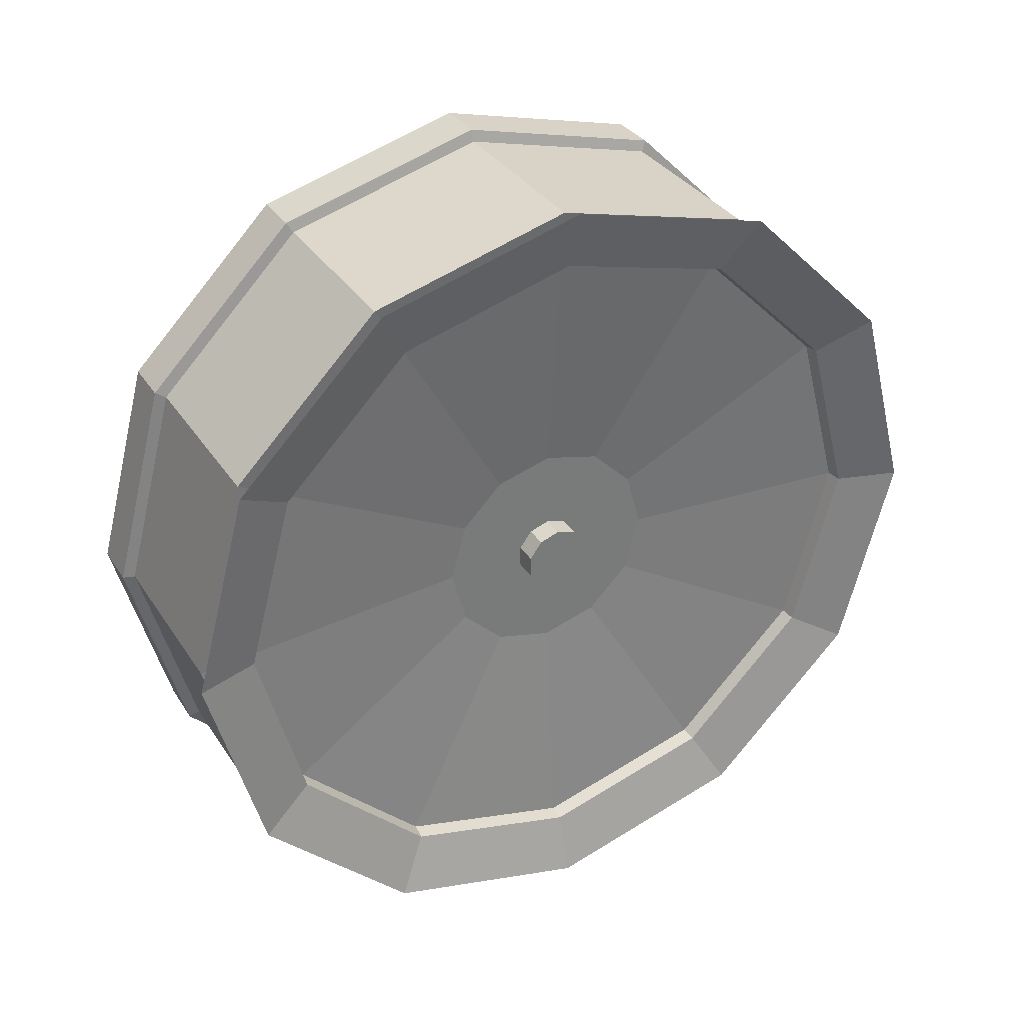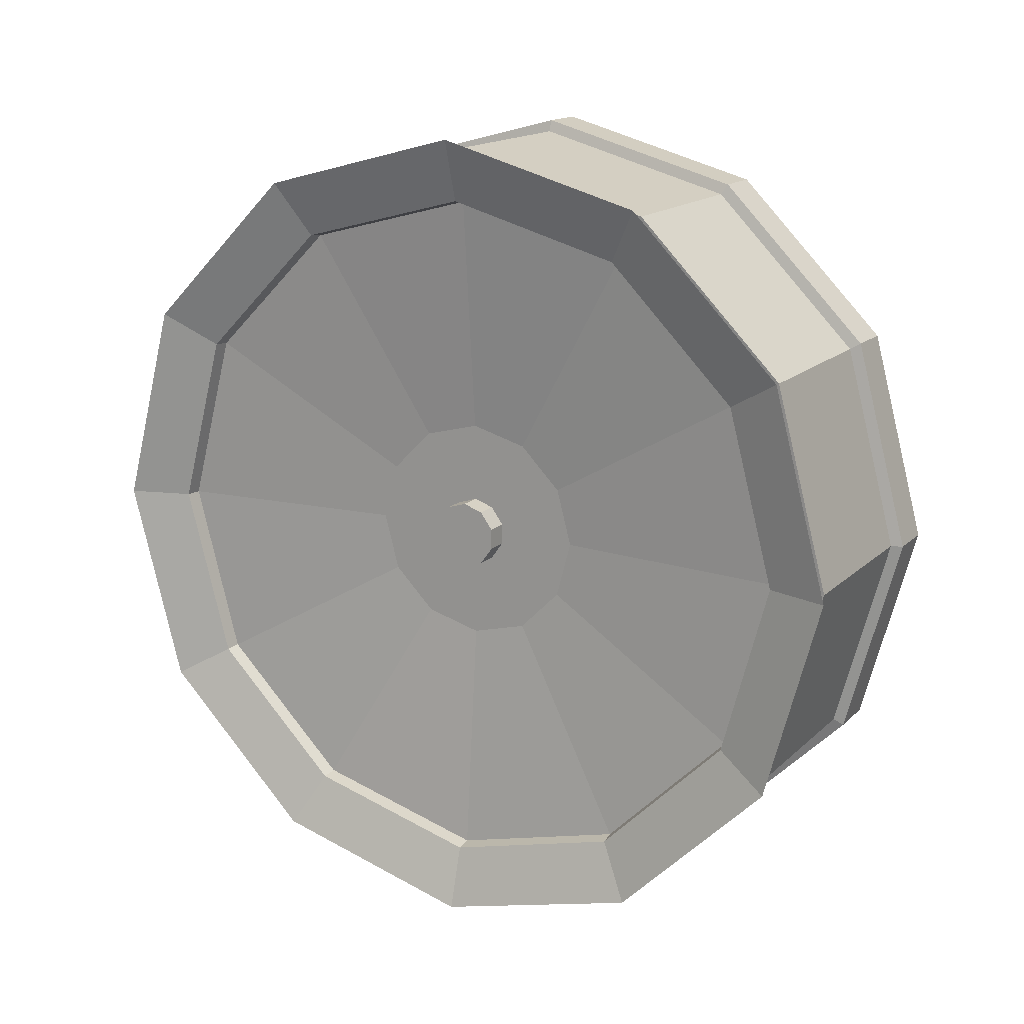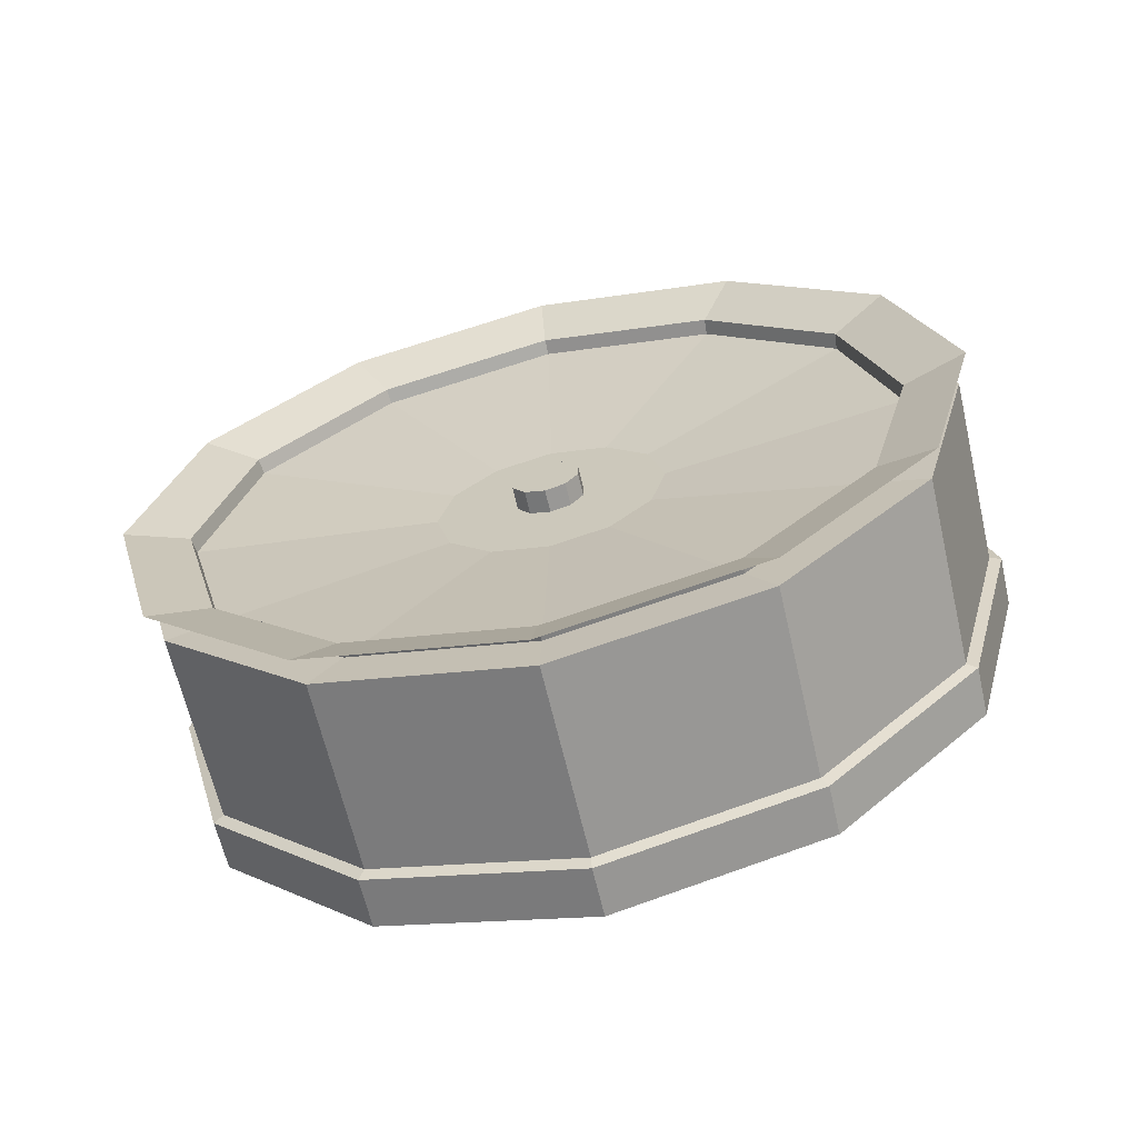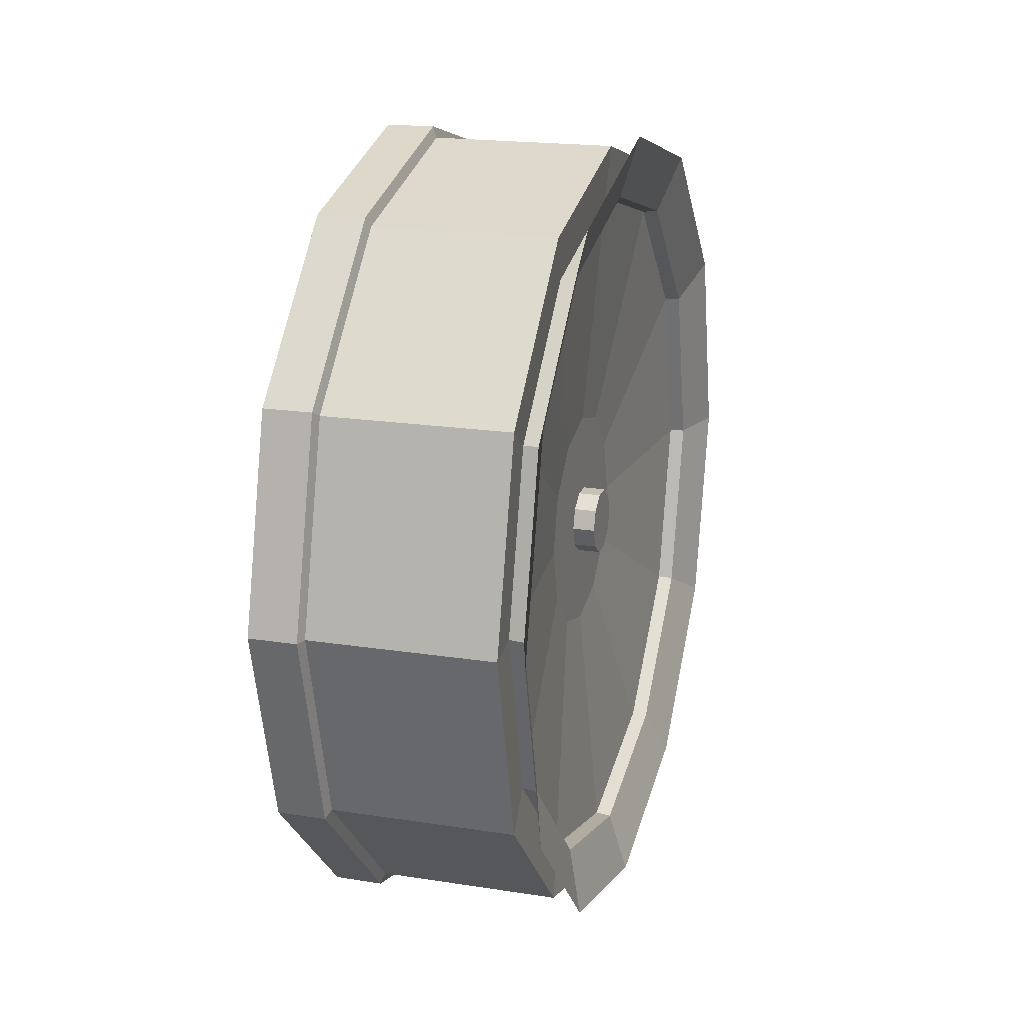
<metadata>
{"format":"obj","ext":"obj","renderer":"f3d","projection":"perspective","resolution":1024,"background":"white","views":[{"elev":33.8,"azim":-118.5,"up":"+Z"},{"elev":16.0,"azim":-60.5,"up":"+Z"},{"elev":-65.0,"azim":-76.9,"up":"+Z"},{"elev":19.1,"azim":-163.6,"up":"+Y"}]}
</metadata>
<code>
o cylinder
v -0.2109 -0.1699 0.2942
v -0.2109 -0 0.3397
v -0.1797 -0 0
v -0.03906 -0.1699 0.2942
v -0.03906 -0 0.3397
v -0.1484 -0 0
v -0.2109 -0.2942 0.1699
v -0.03906 -0.2942 0.1699
v -0.2109 -0.3397 -0
v -0.03906 -0.3397 -0
v -0.2109 -0.2942 -0.1699
v -0.03906 -0.2942 -0.1699
v -0.2109 -0.1699 -0.2942
v -0.03906 -0.1699 -0.2942
v -0.2109 0 -0.3397
v -0.03906 0 -0.3397
v -0.2109 0.1699 -0.2942
v -0.03906 0.1699 -0.2942
v -0.2109 0.2942 -0.1699
v -0.03906 0.2942 -0.1699
v -0.2109 0.3397 0
v -0.03906 0.3397 0
v -0.2109 0.2942 0.1699
v -0.03906 0.2942 0.1699
v -0.2109 0.1699 0.2942
v -0.03906 0.1699 0.2942
f 1 2 3
f 2 1 4 5
f 5 4 6
f 7 1 3
f 1 7 8 4
f 4 8 6
f 9 7 3
f 7 9 10 8
f 8 10 6
f 11 9 3
f 9 11 12 10
f 10 12 6
f 13 11 3
f 11 13 14 12
f 12 14 6
f 15 13 3
f 13 15 16 14
f 14 16 6
f 17 15 3
f 15 17 18 16
f 16 18 6
f 19 17 3
f 17 19 20 18
f 18 20 6
f 21 19 3
f 19 21 22 20
f 20 22 6
f 23 21 3
f 21 23 24 22
f 22 24 6
f 25 23 3
f 23 25 26 24
f 24 26 6
f 2 25 3
f 25 2 5 26
f 26 5 6
o cuboid
v -0.04688 0.3125 -0.03125
v -0.04688 0.3125 0.03125
v -0.04688 0.2812 0.03125
v -0.04688 0.2812 -0.03125
v -0.09375 0.2812 0.03125
v -0.09375 0.3125 0.03125
v -0.09375 0.3125 -0.03125
v -0.09375 0.2812 -0.03125
v -0.04688 -0.2275 0.1653
v -0.04688 0.2812 0
v -0.04688 0.3125 0.03125
v -0.04688 -0.2344 0.209
v -0.09375 0.3125 0.03125
v -0.09375 0.2812 0
v -0.09375 -0.2275 0.1653
v -0.09375 -0.2344 0.209
v -0.04688 0.06685 -0.3069
v -0.04688 0.1263 -0.2875
v -0.04688 0.1166 -0.2578
v -0.04688 0.05719 -0.2771
v -0.09375 0.1166 -0.2578
v -0.09375 0.1263 -0.2875
v -0.09375 0.06685 -0.3069
v -0.09375 0.05719 -0.2771
v -0.04688 -0.2712 -0.1584
v -0.04688 -0.2344 -0.209
v -0.04688 -0.2092 -0.1906
v -0.04688 -0.2459 -0.14
v -0.09375 -0.2092 -0.1906
v -0.09375 -0.2344 -0.209
v -0.09375 -0.2712 -0.1584
v -0.09375 -0.2459 -0.14
v -0.04688 -0.2344 0.209
v -0.04688 -0.2712 0.1584
v -0.04688 -0.2459 0.14
v -0.04688 -0.2092 0.1906
v -0.09375 -0.2459 0.14
v -0.09375 -0.2712 0.1584
v -0.09375 -0.2344 0.209
v -0.09375 -0.2092 0.1906
v -0.04688 0.1263 0.2875
v -0.04688 0.06685 0.3069
v -0.04688 0.05719 0.2771
v -0.04688 0.1166 0.2578
v -0.09375 0.05719 0.2771
v -0.09375 0.06685 0.3069
v -0.09375 0.1263 0.2875
v -0.09375 0.1166 0.2578
v -0.04688 0.1263 -0.2875
v -0.04688 0.08691 -0.2675
v -0.09375 0.08691 -0.2675
v -0.09375 0.1263 -0.2875
v -0.09375 0.08691 0.2675
v -0.04688 0.08691 0.2675
v -0.04688 0.1263 0.2875
v -0.09375 0.1263 0.2875
v -0.04688 -0.2712 0.1584
v -0.04688 -0.2275 0.1653
v -0.09375 -0.2275 0.1653
v -0.09375 -0.2712 0.1584
v -0.09375 0.08691 -0.2675
v -0.04688 0.08691 -0.2675
v -0.04688 0.06685 -0.3069
v -0.09375 0.06685 -0.3069
v -0.09375 -0.2275 -0.1653
v -0.04688 -0.2275 -0.1653
v -0.04688 -0.2712 -0.1584
v -0.09375 -0.2712 -0.1584
v -0.04688 0.06685 0.3069
v -0.04688 0.08691 0.2675
v -0.09375 0.08691 0.2675
v -0.09375 0.06685 0.3069
v -0.04688 0.3125 -0.03125
v -0.04688 0.2812 0
v -0.04688 -0.2275 -0.1653
v -0.04688 -0.2344 -0.209
v -0.09375 -0.2275 -0.1653
v -0.09375 0.2812 0
v -0.09375 0.3125 -0.03125
v -0.09375 -0.2344 -0.209
f 27 28 29 30
f 31 32 33 34
f 32 28 27 33
f 30 29 31 34
f 29 28 32 31
f 33 27 30 34
f 35 36 37 38
f 39 40 41 42
f 37 36 40 39
f 41 35 38 42
f 40 36 35 41
f 38 37 39 42
f 43 44 45 46
f 47 48 49 50
f 48 44 43 49
f 46 45 47 50
f 45 44 48 47
f 49 43 46 50
f 51 52 53 54
f 55 56 57 58
f 56 52 51 57
f 54 53 55 58
f 53 52 56 55
f 57 51 54 58
f 59 60 61 62
f 63 64 65 66
f 64 60 59 65
f 62 61 63 66
f 61 60 64 63
f 65 59 62 66
f 67 68 69 70
f 71 72 73 74
f 72 68 67 73
f 70 69 71 74
f 69 68 72 71
f 73 67 70 74
f 75 76 77 78
f 79 80 81 82
f 77 79 82 78
f 80 76 75 81
f 78 82 81 75
f 79 77 76 80
f 83 84 85 86
f 87 88 89 90
f 85 87 90 86
f 87 85 84 88
f 86 90 89 83
f 88 84 83 89
f 91 92 93 94
f 95 96 97 98
f 98 97 91 94
f 92 91 97 96
f 95 98 94 93
f 93 92 96 95
f 99 100 101 102
f 103 104 105 106
f 104 100 99 105
f 102 101 103 106
f 101 100 104 103
f 105 99 102 106
o obj1_selection
v -0.2359 0.3023 0.1745
v -0.2359 0.3491 0
v -0.2197 0.2963 0
v -0.2197 0.2566 0.1481
v -0.1847 0.2525 0.1458
v -0.1847 0.2915 0
v -0.009449 0.3491 0
v -0.009449 0.3023 0.1745
v -0.02712 0.2528 0.1459
v -0.02712 0.2919 0
v -0.2359 0.1745 0.3023
v -0.2197 0.1481 0.2566
v -0.1882 0.1458 0.2525
v -0.009449 0.1745 0.3023
v -0.02712 0.1459 0.2528
v -0.2359 -0 0.3491
v -0.2197 -0 0.2963
v -0.1882 -0 0.2915
v -0.009449 -0 0.3491
v -0.02712 -0 0.2919
v -0.2359 -0.1745 0.3023
v -0.2197 -0.1481 0.2566
v -0.1882 -0.1458 0.2525
v -0.009449 -0.1745 0.3023
v -0.02712 -0.1459 0.2528
v -0.2359 -0.3023 0.1745
v -0.2197 -0.2566 0.1481
v -0.1847 -0.2525 0.1458
v -0.009449 -0.3023 0.1745
v -0.02712 -0.2528 0.1459
v -0.2359 -0.3491 -0
v -0.2197 -0.2963 -0
v -0.1847 -0.2915 -0
v -0.009449 -0.3491 -0
v -0.02712 -0.2919 -0
v -0.2359 -0.3023 -0.1745
v -0.2197 -0.2566 -0.1481
v -0.1847 -0.2525 -0.1458
v -0.009449 -0.3023 -0.1745
v -0.02712 -0.2528 -0.1459
v -0.2359 -0.1745 -0.3023
v -0.2197 -0.1481 -0.2566
v -0.1882 -0.1458 -0.2525
v -0.009449 -0.1745 -0.3023
v -0.02712 -0.1459 -0.2528
v -0.2359 0 -0.3491
v -0.2197 0 -0.2963
v -0.1882 0 -0.2915
v -0.009449 0 -0.3491
v -0.02712 0 -0.2919
v -0.2359 0.1745 -0.3023
v -0.2197 0.1481 -0.2566
v -0.1882 0.1458 -0.2525
v -0.009449 0.1745 -0.3023
v -0.02712 0.1459 -0.2528
v -0.2359 0.3023 -0.1745
v -0.2197 0.2566 -0.1481
v -0.1847 0.2525 -0.1458
v -0.009449 0.3023 -0.1745
v -0.02712 0.2528 -0.1459
v -0.009449 0.3023 0.1745
v -0.009449 0.3491 0
v -0.05091 0.3494 0
v -0.05091 0.3026 0.1747
v -0.02712 0.2919 0
v -0.02712 0.2528 0.1459
v -0.06815 0.2543 0.1468
v -0.06815 0.2936 0
v -0.009449 0.1745 0.3023
v -0.05091 0.1747 0.3026
v -0.02712 0.1459 0.2528
v -0.06815 0.1468 0.2543
v -0.009449 -0 0.3491
v -0.05091 -0 0.3494
v -0.02712 -0 0.2919
v -0.06815 -0 0.2936
v -0.009449 -0.1745 0.3023
v -0.05091 -0.1747 0.3026
v -0.02712 -0.1459 0.2528
v -0.06815 -0.1468 0.2543
v -0.009449 -0.3023 0.1745
v -0.05091 -0.3026 0.1747
v -0.02712 -0.2528 0.1459
v -0.06815 -0.2543 0.1468
v -0.009449 -0.3491 -0
v -0.05091 -0.3494 -0
v -0.02712 -0.2919 -0
v -0.06815 -0.2936 -0
v -0.009449 -0.3023 -0.1745
v -0.05091 -0.3026 -0.1747
v -0.02712 -0.2528 -0.1459
v -0.06815 -0.2543 -0.1468
v -0.009449 -0.1745 -0.3023
v -0.05091 -0.1747 -0.3026
v -0.02712 -0.1459 -0.2528
v -0.06815 -0.1468 -0.2543
v -0.009449 0 -0.3491
v -0.05091 0 -0.3494
v -0.02712 0 -0.2919
v -0.06815 0 -0.2936
v -0.009449 0.1745 -0.3023
v -0.05091 0.1747 -0.3026
v -0.02712 0.1459 -0.2528
v -0.06815 0.1468 -0.2543
v -0.009449 0.3023 -0.1745
v -0.05091 0.3026 -0.1747
v -0.02712 0.2528 -0.1459
v -0.06815 0.2543 -0.1468
v -0.1487 -0.04187 0.02497
v -0.1487 -0.03529 0.02162
v -0.1197 -0.03529 0.02162
v -0.1197 -0.04187 0.02497
v -0.1487 -0.02799 0.02278
v -0.1197 -0.02799 0.02278
v -0.1487 -0.02278 0.02799
v -0.1197 -0.02278 0.02799
v -0.1487 -0.02162 0.03529
v -0.1197 -0.02162 0.03529
v -0.1487 -0.02497 0.04187
v -0.1197 -0.02497 0.04187
v -0.1487 -0.03155 0.04522
v -0.1197 -0.03155 0.04522
v -0.1487 -0.03884 0.04406
v -0.1197 -0.03884 0.04406
v -0.1487 -0.04406 0.03884
v -0.1197 -0.04406 0.03884
v -0.1487 -0.04522 0.03155
v -0.1197 -0.04522 0.03155
v -0.1197 -0.03342 0.03342
v -0.1487 -0.03342 0.03342
v -0.1487 0.04187 -0.02497
v -0.1487 0.03529 -0.02162
v -0.1197 0.03529 -0.02162
v -0.1197 0.04187 -0.02497
v -0.1487 0.02799 -0.02278
v -0.1197 0.02799 -0.02278
v -0.1487 0.02278 -0.02799
v -0.1197 0.02278 -0.02799
v -0.1487 0.02162 -0.03529
v -0.1197 0.02162 -0.03529
v -0.1487 0.02497 -0.04187
v -0.1197 0.02497 -0.04187
v -0.1487 0.03155 -0.04522
v -0.1197 0.03155 -0.04522
v -0.1487 0.03884 -0.04406
v -0.1197 0.03884 -0.04406
v -0.1487 0.04406 -0.03884
v -0.1197 0.04406 -0.03884
v -0.1487 0.04522 -0.03155
v -0.1197 0.04522 -0.03155
v -0.1197 0.03342 -0.03342
v -0.1487 0.03342 -0.03342
v -0.2075 -0 0.0286
v -0.2075 -0.01681 0.02314
v -0.09947 -0.01681 0.02314
v -0.09947 -0 0.0286
v -0.2075 -0.0272 0.008837
v -0.09947 -0.0272 0.008837
v -0.2075 -0.0272 -0.008837
v -0.09947 -0.0272 -0.008837
v -0.2075 -0.01681 -0.02314
v -0.09947 -0.01681 -0.02314
v -0.2075 0 -0.0286
v -0.09947 0 -0.0286
v -0.2075 0.01681 -0.02314
v -0.09947 0.01681 -0.02314
v -0.2075 0.0272 -0.008837
v -0.09947 0.0272 -0.008837
v -0.2075 0.0272 0.008837
v -0.09947 0.0272 0.008837
v -0.2075 0.01681 0.02314
v -0.09947 0.01681 0.02314
v -0.09947 0 0
v -0.2075 0 0
v -0.1487 0.02497 0.04187
v -0.1487 0.02162 0.03529
v -0.1197 0.02162 0.03529
v -0.1197 0.02497 0.04187
v -0.1487 0.02278 0.02799
v -0.1197 0.02278 0.02799
v -0.1487 0.02799 0.02278
v -0.1197 0.02799 0.02278
v -0.1487 0.03529 0.02162
v -0.1197 0.03529 0.02162
v -0.1487 0.04187 0.02497
v -0.1197 0.04187 0.02497
v -0.1487 0.04522 0.03155
v -0.1197 0.04522 0.03155
v -0.1487 0.04406 0.03884
v -0.1197 0.04406 0.03884
v -0.1487 0.03884 0.04406
v -0.1197 0.03884 0.04406
v -0.1487 0.03155 0.04522
v -0.1197 0.03155 0.04522
v -0.1197 0.03342 0.03342
v -0.1487 0.03342 0.03342
v -0.1487 -0.02497 -0.04187
v -0.1487 -0.02162 -0.03529
v -0.1197 -0.02162 -0.03529
v -0.1197 -0.02497 -0.04187
v -0.1487 -0.02278 -0.02799
v -0.1197 -0.02278 -0.02799
v -0.1487 -0.02799 -0.02278
v -0.1197 -0.02799 -0.02278
v -0.1487 -0.03529 -0.02162
v -0.1197 -0.03529 -0.02162
v -0.1487 -0.04187 -0.02497
v -0.1197 -0.04187 -0.02497
v -0.1487 -0.04522 -0.03155
v -0.1197 -0.04522 -0.03155
v -0.1487 -0.04406 -0.03884
v -0.1197 -0.04406 -0.03884
v -0.1487 -0.03884 -0.04406
v -0.1197 -0.03884 -0.04406
v -0.1487 -0.03155 -0.04522
v -0.1197 -0.03155 -0.04522
v -0.1197 -0.03342 -0.03342
v -0.1487 -0.03342 -0.03342
v -0.1885 -0 0.1582
v -0.1885 -0.093 0.128
v -0.1282 -0.093 0.128
v -0.1282 -0 0.1582
v -0.1885 -0.1505 0.0489
v -0.1282 -0.1505 0.0489
v -0.1885 -0.1505 -0.0489
v -0.1282 -0.1505 -0.0489
v -0.1885 -0.093 -0.128
v -0.1282 -0.093 -0.128
v -0.1885 0 -0.1582
v -0.1282 0 -0.1582
v -0.1885 0.093 -0.128
v -0.1282 0.093 -0.128
v -0.1885 0.1505 -0.0489
v -0.1282 0.1505 -0.0489
v -0.1885 0.1505 0.0489
v -0.1282 0.1505 0.0489
v -0.1885 0.093 0.128
v -0.1282 0.093 0.128
v -0.1282 0 0
v -0.1885 0 0
f 107 108 109 110
f 111 110 109 112
f 113 114 115 116
f 115 111 112 116
f 117 107 110 118
f 119 118 110 111
f 114 120 121 115
f 121 119 111 115
f 122 117 118 123
f 124 123 118 119
f 120 125 126 121
f 126 124 119 121
f 127 122 123 128
f 129 128 123 124
f 125 130 131 126
f 131 129 124 126
f 132 127 128 133
f 134 133 128 129
f 130 135 136 131
f 136 134 129 131
f 137 132 133 138
f 139 138 133 134
f 135 140 141 136
f 141 139 134 136
f 142 137 138 143
f 144 143 138 139
f 140 145 146 141
f 146 144 139 141
f 147 142 143 148
f 149 148 143 144
f 145 150 151 146
f 151 149 144 146
f 152 147 148 153
f 154 153 148 149
f 150 155 156 151
f 156 154 149 151
f 157 152 153 158
f 159 158 153 154
f 155 160 161 156
f 161 159 154 156
f 162 157 158 163
f 164 163 158 159
f 160 165 166 161
f 166 164 159 161
f 108 162 163 109
f 112 109 163 164
f 165 113 116 166
f 116 112 164 166
f 167 168 169 170
f 171 172 173 174
f 174 173 170 169
f 175 167 170 176
f 172 177 178 173
f 173 178 176 170
f 179 175 176 180
f 177 181 182 178
f 178 182 180 176
f 183 179 180 184
f 181 185 186 182
f 182 186 184 180
f 187 183 184 188
f 185 189 190 186
f 186 190 188 184
f 191 187 188 192
f 189 193 194 190
f 190 194 192 188
f 195 191 192 196
f 193 197 198 194
f 194 198 196 192
f 199 195 196 200
f 197 201 202 198
f 198 202 200 196
f 203 199 200 204
f 201 205 206 202
f 202 206 204 200
f 207 203 204 208
f 205 209 210 206
f 206 210 208 204
f 211 207 208 212
f 209 213 214 210
f 210 214 212 208
f 168 211 212 169
f 213 171 174 214
f 214 174 169 212
f 215 216 217 218
f 216 219 220 217
f 219 221 222 220
f 221 223 224 222
f 223 225 226 224
f 225 227 228 226
f 227 229 230 228
f 229 231 232 230
f 231 233 234 232
f 233 215 218 234
f 218 217 235
f 217 220 235
f 220 222 235
f 222 224 235
f 224 226 235
f 226 228 235
f 228 230 235
f 230 232 235
f 232 234 235
f 234 218 235
f 216 215 236
f 219 216 236
f 221 219 236
f 223 221 236
f 225 223 236
f 227 225 236
f 229 227 236
f 231 229 236
f 233 231 236
f 215 233 236
f 237 238 239 240
f 238 241 242 239
f 241 243 244 242
f 243 245 246 244
f 245 247 248 246
f 247 249 250 248
f 249 251 252 250
f 251 253 254 252
f 253 255 256 254
f 255 237 240 256
f 240 239 257
f 239 242 257
f 242 244 257
f 244 246 257
f 246 248 257
f 248 250 257
f 250 252 257
f 252 254 257
f 254 256 257
f 256 240 257
f 238 237 258
f 241 238 258
f 243 241 258
f 245 243 258
f 247 245 258
f 249 247 258
f 251 249 258
f 253 251 258
f 255 253 258
f 237 255 258
f 259 260 261 262
f 260 263 264 261
f 263 265 266 264
f 265 267 268 266
f 267 269 270 268
f 269 271 272 270
f 271 273 274 272
f 273 275 276 274
f 275 277 278 276
f 277 259 262 278
f 262 261 279
f 261 264 279
f 264 266 279
f 266 268 279
f 268 270 279
f 270 272 279
f 272 274 279
f 274 276 279
f 276 278 279
f 278 262 279
f 260 259 280
f 263 260 280
f 265 263 280
f 267 265 280
f 269 267 280
f 271 269 280
f 273 271 280
f 275 273 280
f 277 275 280
f 259 277 280
f 281 282 283 284
f 282 285 286 283
f 285 287 288 286
f 287 289 290 288
f 289 291 292 290
f 291 293 294 292
f 293 295 296 294
f 295 297 298 296
f 297 299 300 298
f 299 281 284 300
f 284 283 301
f 283 286 301
f 286 288 301
f 288 290 301
f 290 292 301
f 292 294 301
f 294 296 301
f 296 298 301
f 298 300 301
f 300 284 301
f 282 281 302
f 285 282 302
f 287 285 302
f 289 287 302
f 291 289 302
f 293 291 302
f 295 293 302
f 297 295 302
f 299 297 302
f 281 299 302
f 303 304 305 306
f 304 307 308 305
f 307 309 310 308
f 309 311 312 310
f 311 313 314 312
f 313 315 316 314
f 315 317 318 316
f 317 319 320 318
f 319 321 322 320
f 321 303 306 322
f 306 305 323
f 305 308 323
f 308 310 323
f 310 312 323
f 312 314 323
f 314 316 323
f 316 318 323
f 318 320 323
f 320 322 323
f 322 306 323
f 304 303 324
f 307 304 324
f 309 307 324
f 311 309 324
f 313 311 324
f 315 313 324
f 317 315 324
f 319 317 324
f 321 319 324
f 303 321 324
f 325 326 327 328
f 326 329 330 327
f 329 331 332 330
f 331 333 334 332
f 333 335 336 334
f 335 337 338 336
f 337 339 340 338
f 339 341 342 340
f 341 343 344 342
f 343 325 328 344
f 328 327 345
f 327 330 345
f 330 332 345
f 332 334 345
f 334 336 345
f 336 338 345
f 338 340 345
f 340 342 345
f 342 344 345
f 344 328 345
f 326 325 346
f 329 326 346
f 331 329 346
f 333 331 346
f 335 333 346
f 337 335 346
f 339 337 346
f 341 339 346
f 343 341 346
f 325 343 346

</code>
